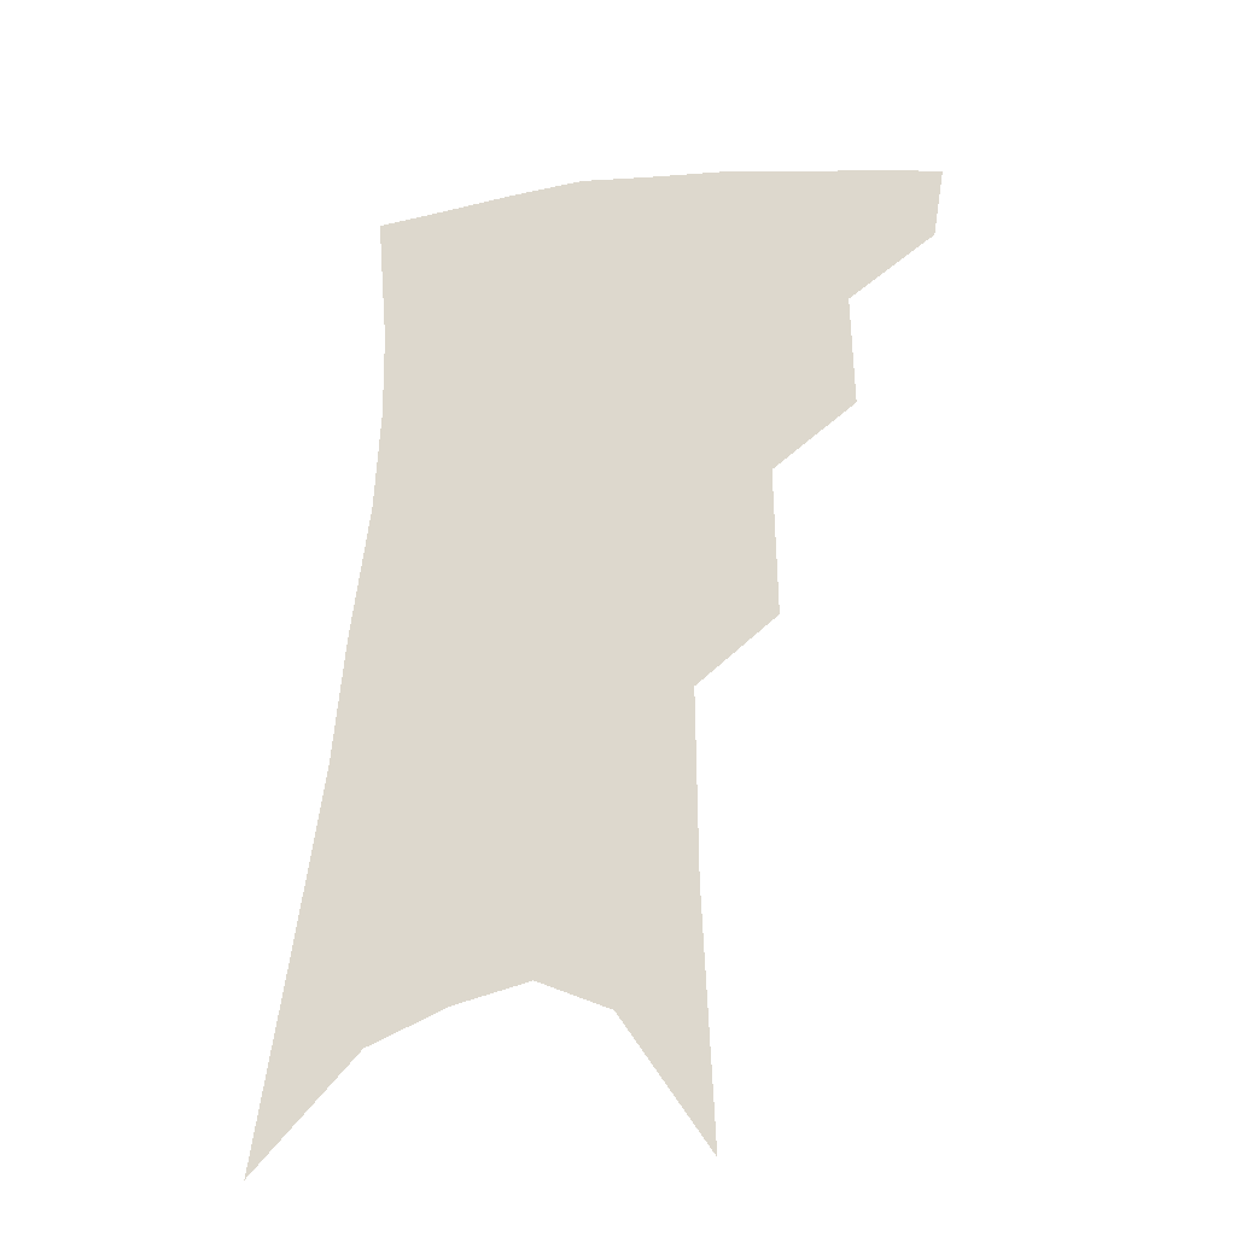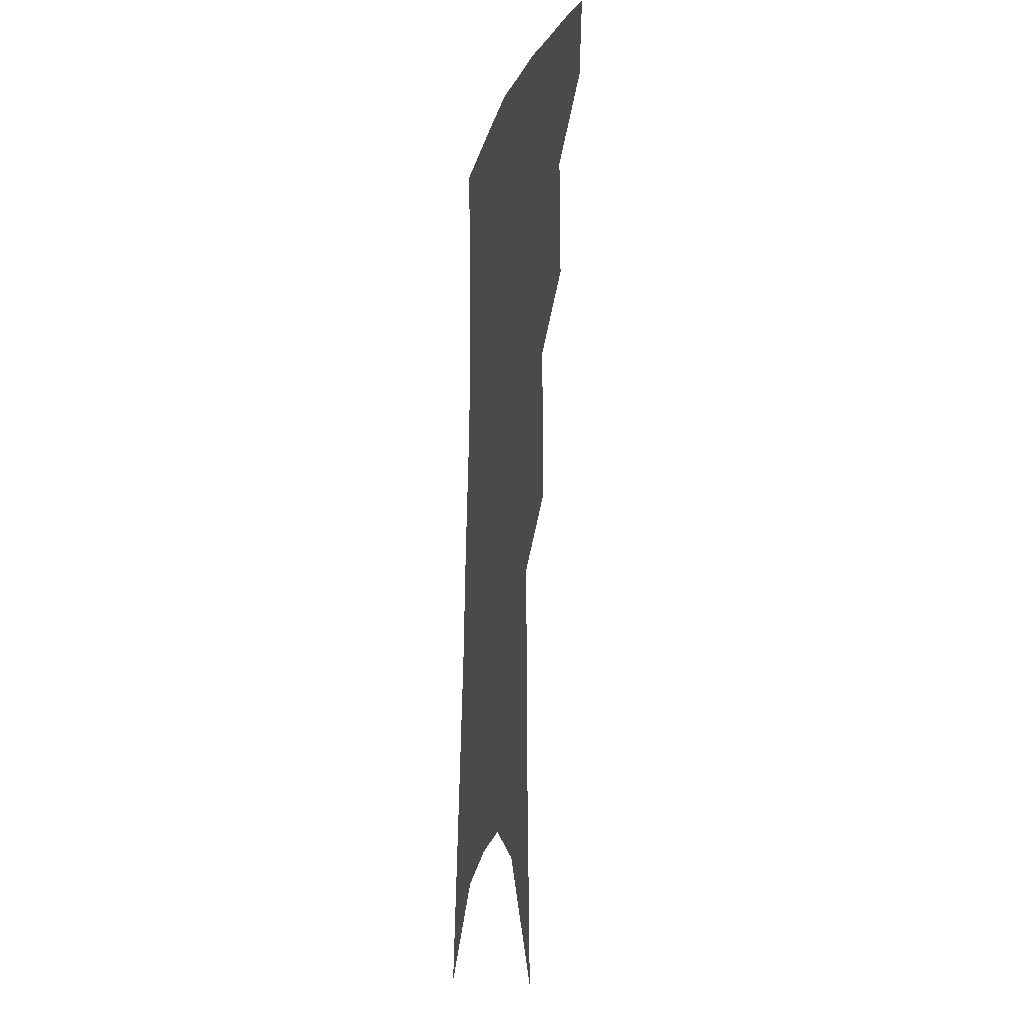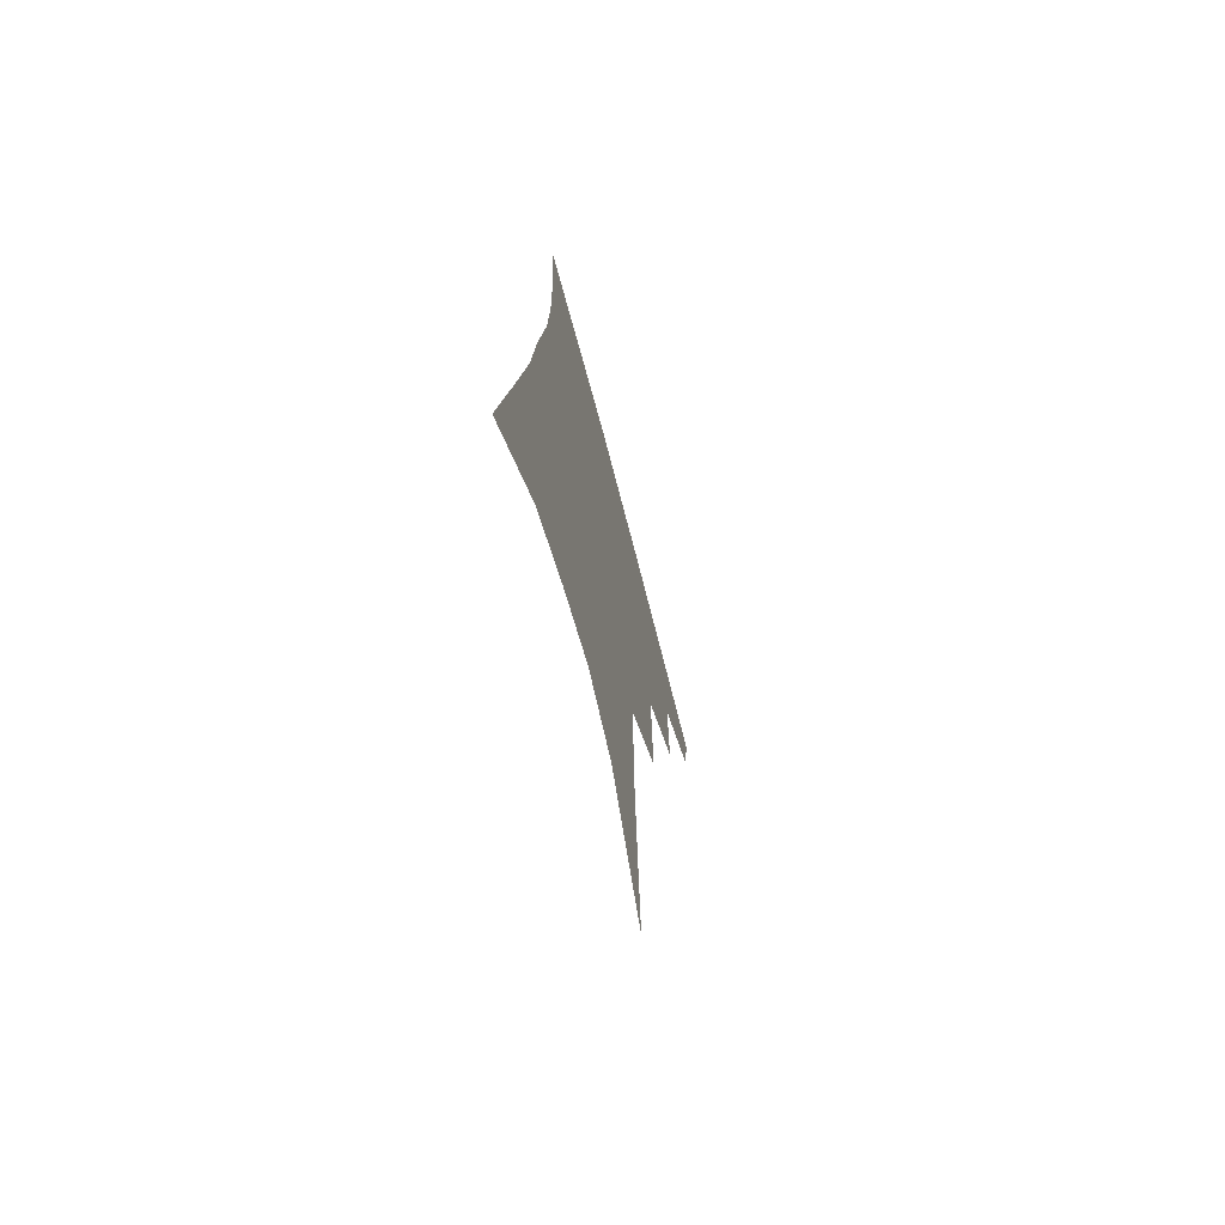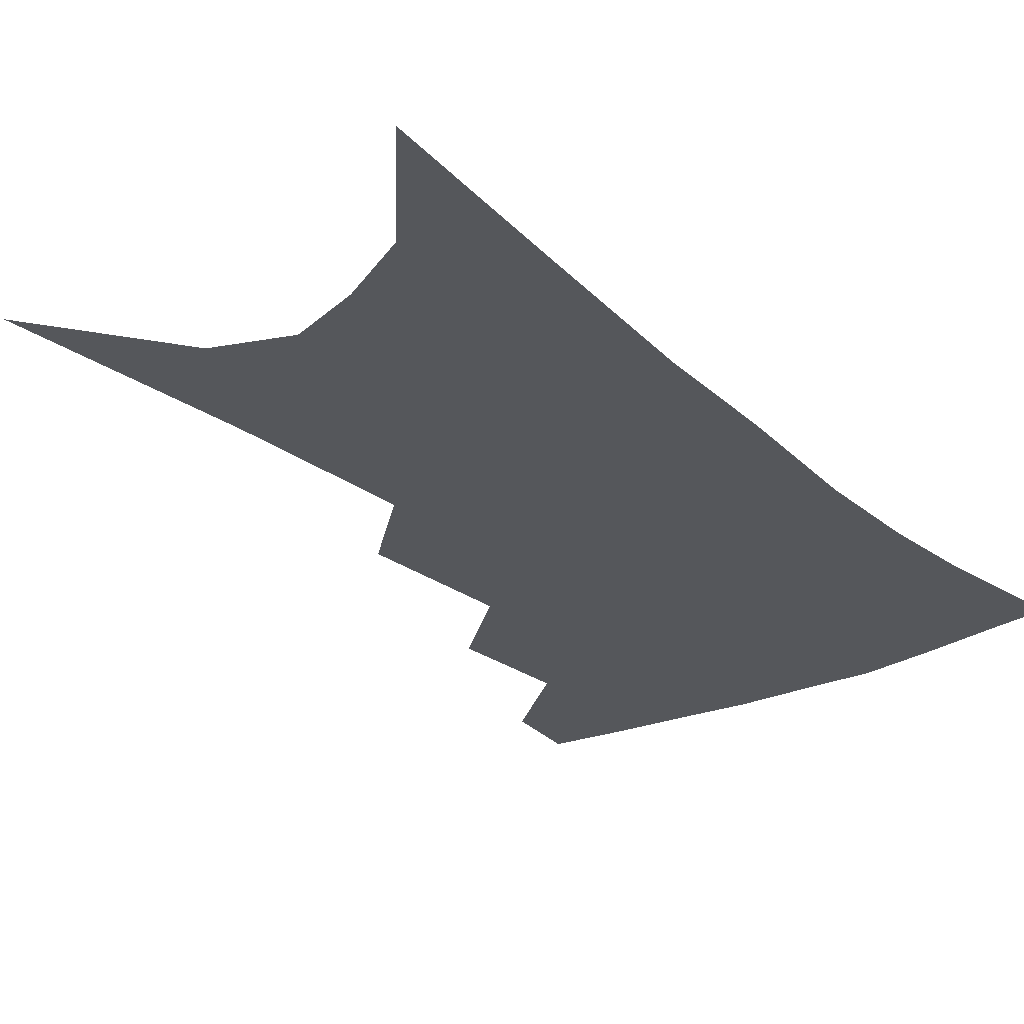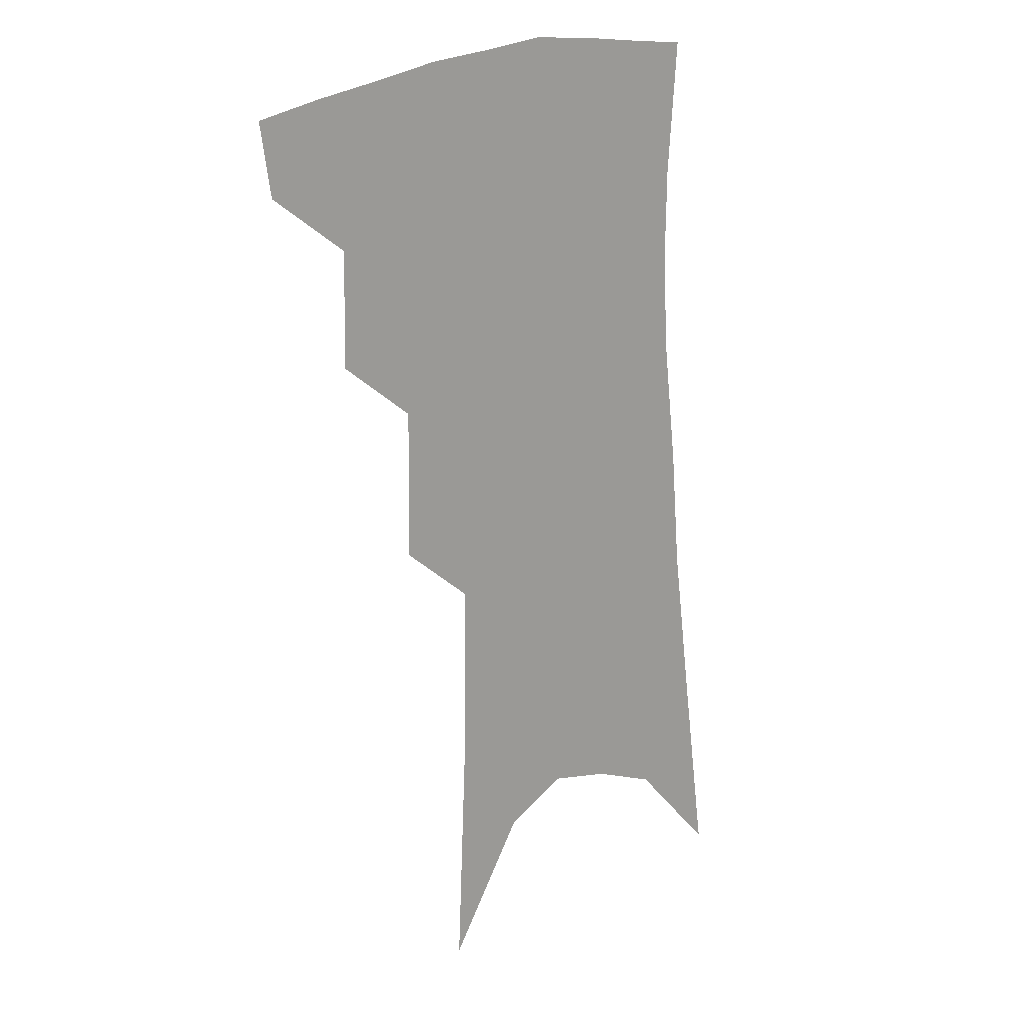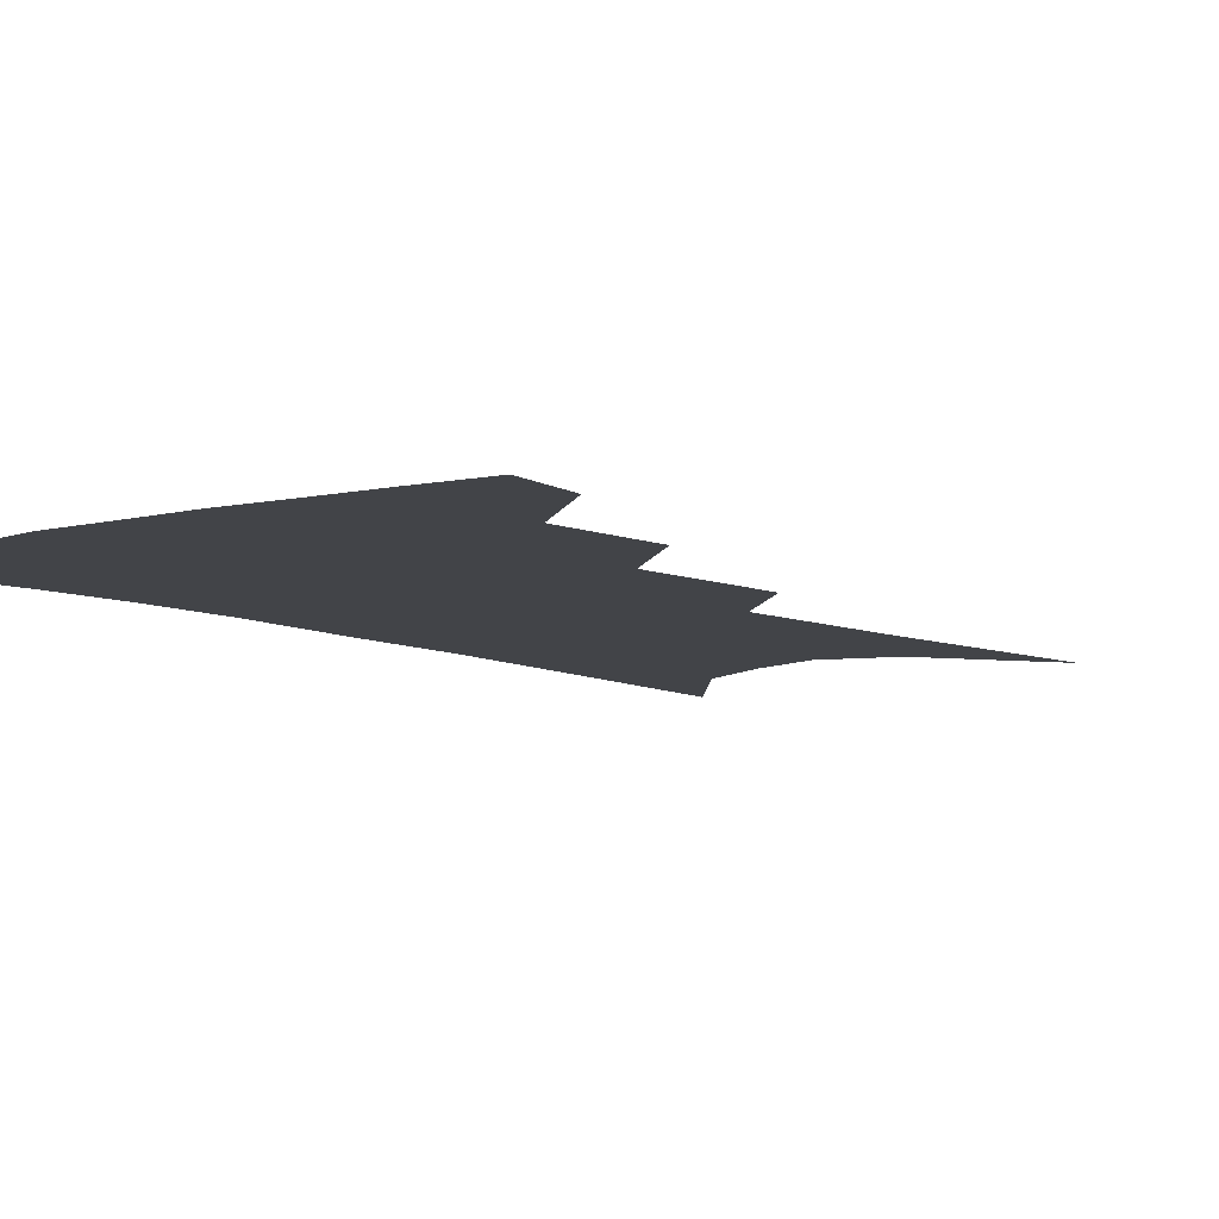
<metadata>
{"format":"obj","ext":"obj","renderer":"f3d","projection":"perspective","resolution":1024,"background":"white","views":[{"elev":-28.9,"azim":-166.4,"up":"+Y"},{"elev":-13.1,"azim":-102.5,"up":"+Y"},{"elev":-71.4,"azim":104.9,"up":"+Y"},{"elev":-26.8,"azim":40.7,"up":"+Z"},{"elev":17.5,"azim":-43.0,"up":"+Y"},{"elev":-8.0,"azim":-138.6,"up":"+Z"}]}
</metadata>
<code>
v 489 348.1 0
v 485.3 370.6 0
v 514.2 294 0
v 514.8 329.8 0
v 511.4 352.8 0
v 507 375 0
v 538.1 229.2 0
v 538.9 275.4 0
v 538.1 309.5 0
v 536.4 335.2 0
v 533 356.8 0
v 529.1 378.7 0
v 558.1 80.31 0
v 561.4 153.7 0
v 562 210.1 0
v 559.9 248.2 0
v 559.6 286.9 0
v 559.3 316.7 0
v 557.5 339.1 0
v 554.5 360.2 0
v 550.8 382.7 0
v 584.1 120.4 0
v 583.3 177.6 0
v 581.5 222.5 0
v 580 260.4 0
v 579.3 293.4 0
v 579.2 321.1 0
v 578.2 342 0
v 576.8 362.3 0
v 573.1 384.9 0
v 605.4 130.3 0
v 602.9 179.3 0
v 600.3 229.5 0
v 598.8 266.2 0
v 598.2 296.7 0
v 598.2 322.2 0
v 598.3 343.8 0
v 597.6 363.7 0
v 594.4 387.4 0
v 627.4 125.3 0
v 622.5 183 0
v 618.9 230.3 0
v 617.3 265.9 0
v 616.5 297.1 0
v 616.8 322.6 0
v 617.6 343.9 0
v 618.5 364 0
v 617 385.8 0
v 650.6 115.8 0
v 643.9 174.2 0
v 639.1 221.4 0
v 637.1 257.4 0
v 635.4 291.4 0
v 635 320.6 0
v 636.5 343.4 0
v 638.2 363.7 0
v 638.8 383.6 0
v 680.8 83.26 0
v 672 145.4 0
v 664.7 198.1 0
v 661.4 237.2 0
v 656.2 279.7 0
v 654.6 312.2 0
v 655.1 339.7 0
v 657 362.5 0
v 658.7 381.9 0
v 721 391 0
f 4 5 1
f 1 5 2
f 5 6 2
f 8 9 3
f 3 9 4
f 9 10 4
f 4 10 5
f 10 11 5
f 5 11 6
f 11 12 6
f 15 16 7
f 7 16 8
f 16 17 8
f 8 17 9
f 17 18 9
f 9 18 10
f 18 19 10
f 10 19 11
f 19 20 11
f 11 20 12
f 20 21 12
f 13 22 14
f 22 23 14
f 14 23 15
f 23 24 15
f 15 24 16
f 24 25 16
f 16 25 17
f 25 26 17
f 17 26 18
f 26 27 18
f 18 27 19
f 27 28 19
f 19 28 20
f 28 29 20
f 20 29 21
f 29 30 21
f 22 31 23
f 31 32 23
f 23 32 24
f 32 33 24
f 24 33 25
f 33 34 25
f 25 34 26
f 34 35 26
f 26 35 27
f 35 36 27
f 27 36 28
f 36 37 28
f 28 37 29
f 37 38 29
f 29 38 30
f 38 39 30
f 31 40 32
f 40 41 32
f 32 41 33
f 41 42 33
f 33 42 34
f 42 43 34
f 34 43 35
f 43 44 35
f 35 44 36
f 44 45 36
f 36 45 37
f 45 46 37
f 37 46 38
f 46 47 38
f 38 47 39
f 47 48 39
f 40 49 41
f 49 50 41
f 41 50 42
f 50 51 42
f 42 51 43
f 51 52 43
f 43 52 44
f 52 53 44
f 44 53 45
f 53 54 45
f 45 54 46
f 54 55 46
f 46 55 47
f 55 56 47
f 47 56 48
f 56 57 48
f 49 58 50
f 58 59 50
f 50 59 51
f 59 60 51
f 51 60 52
f 60 61 52
f 52 61 53
f 61 62 53
f 53 62 54
f 62 63 54
f 54 63 55
f 63 64 55
f 55 64 56
f 64 65 56
f 56 65 57
f 65 66 57

</code>
